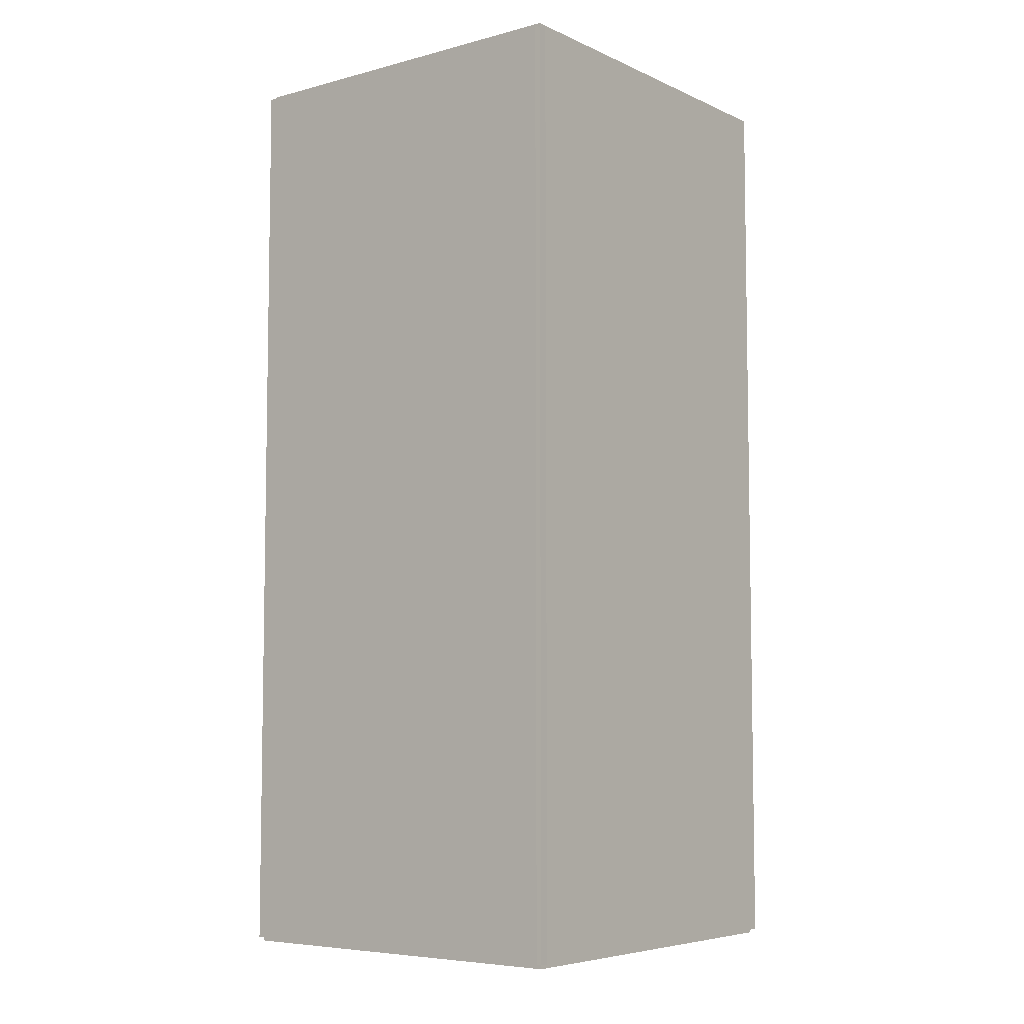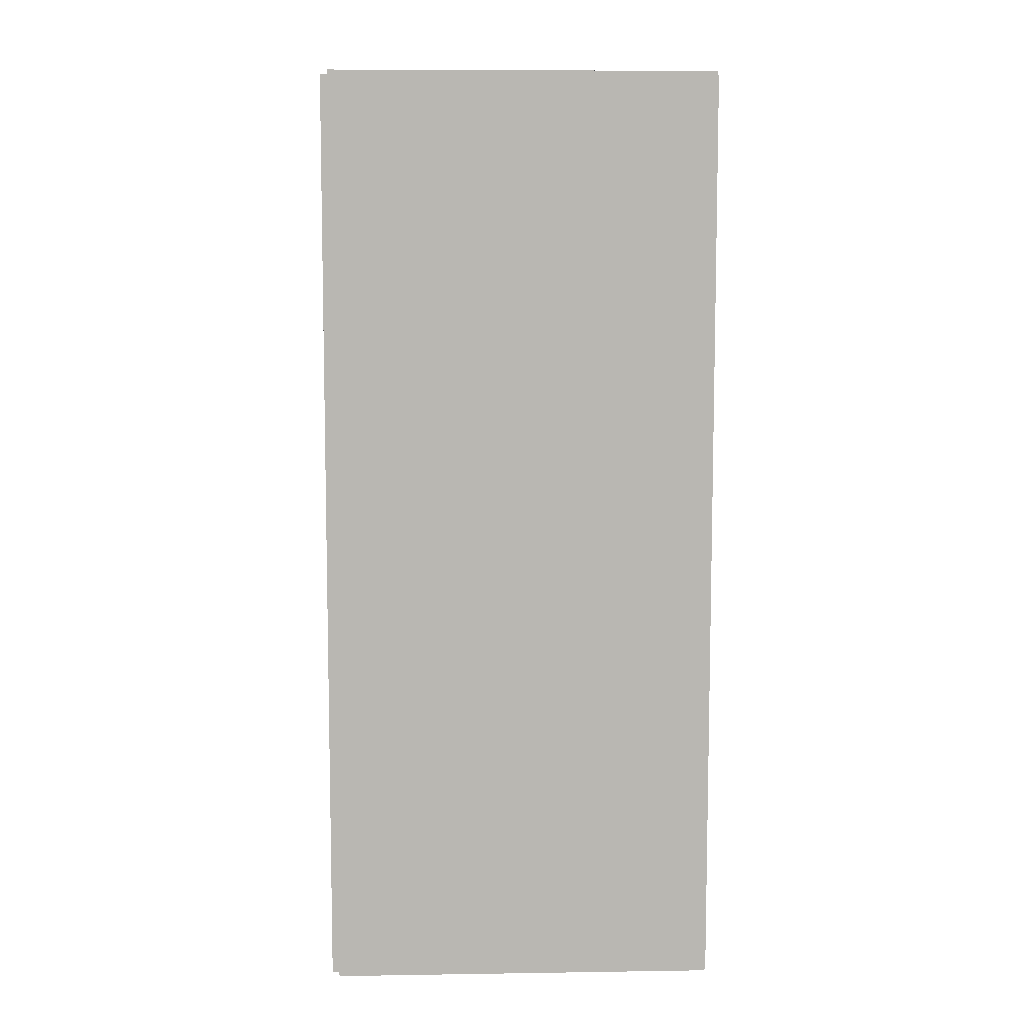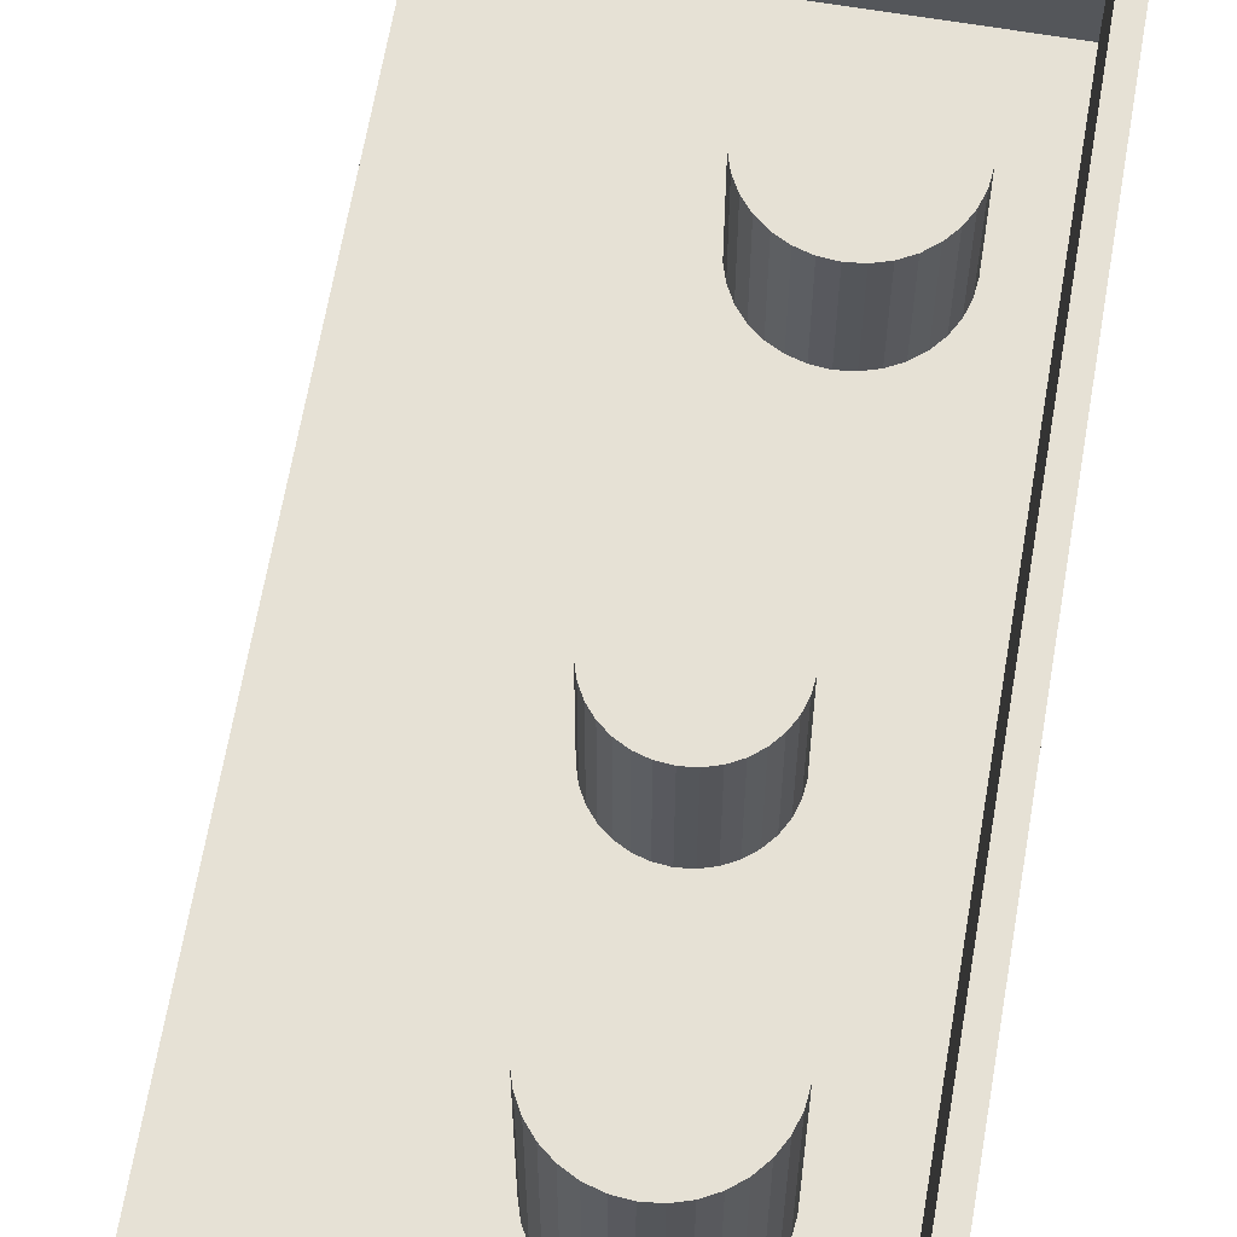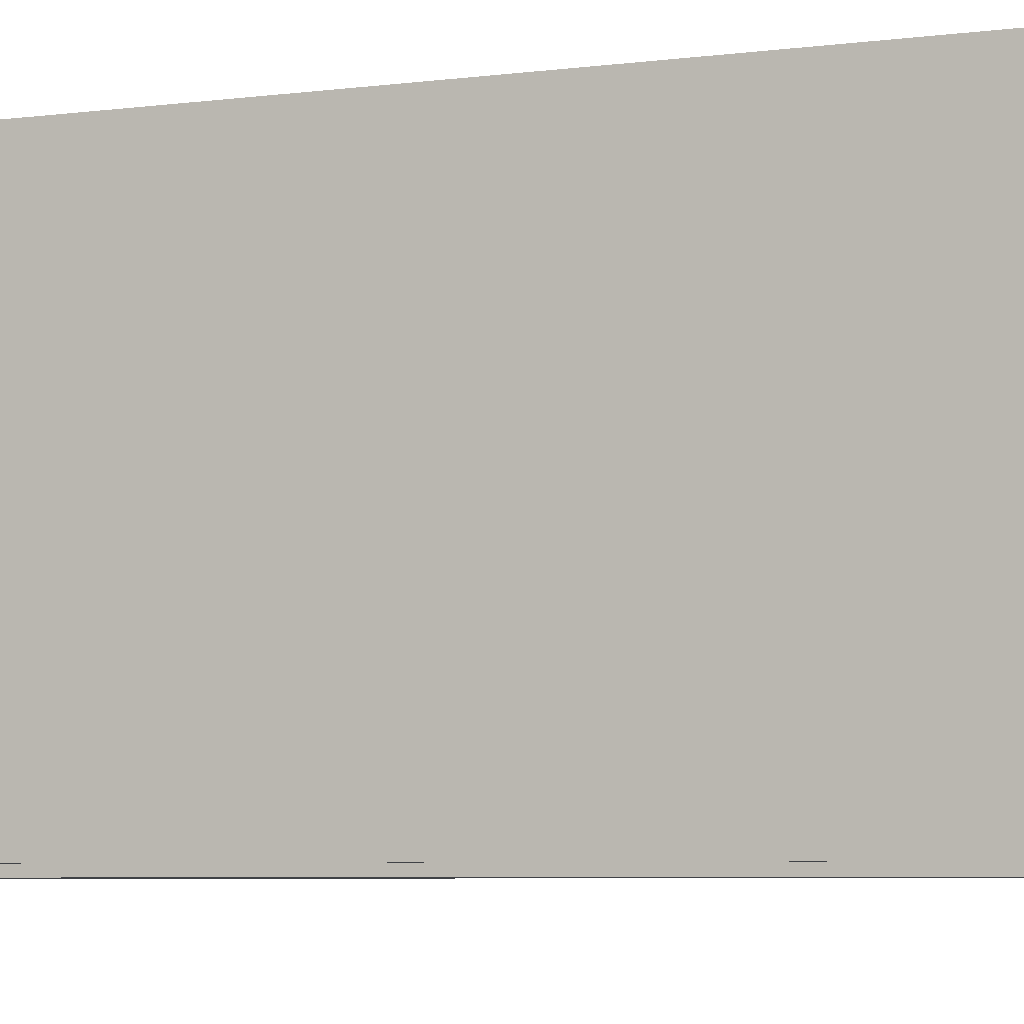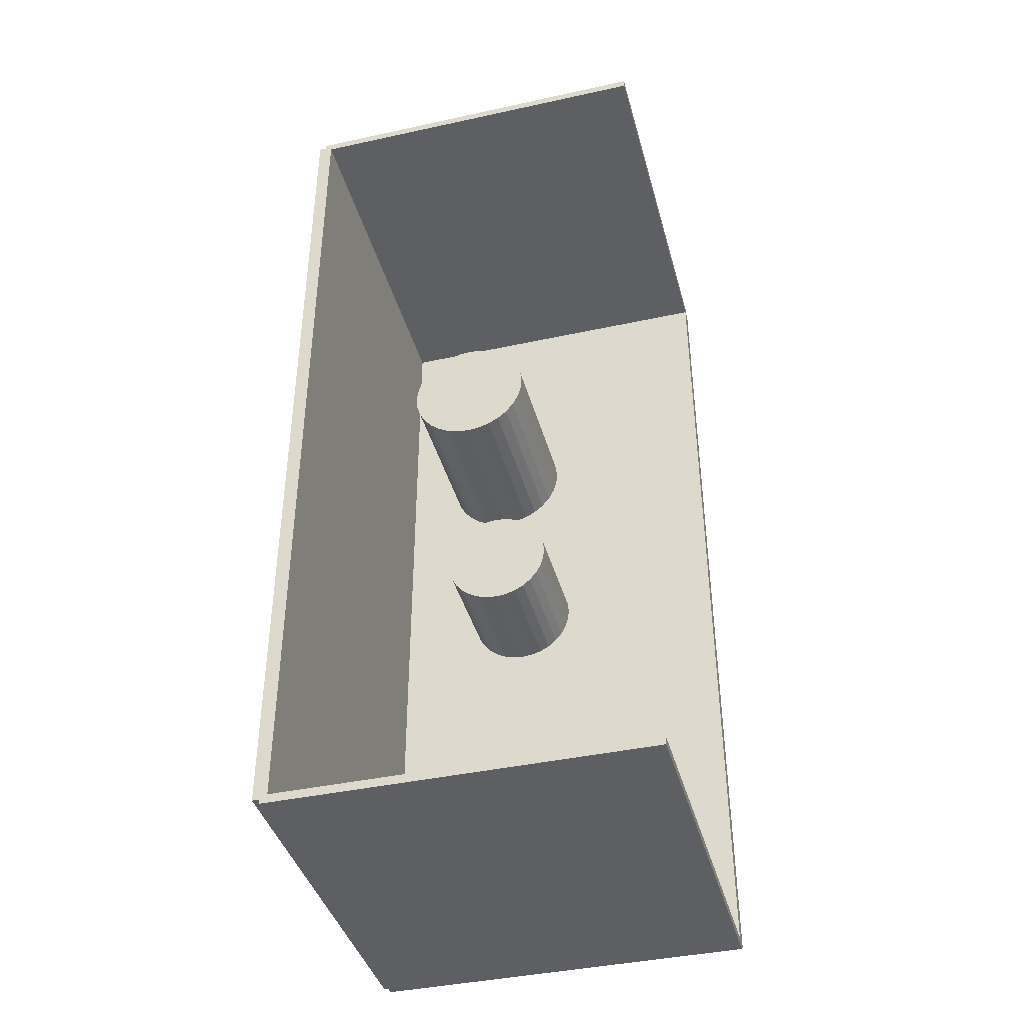
<metadata>
{"format":"obj","ext":"obj","renderer":"f3d","projection":"perspective","resolution":1024,"background":"white","views":[{"elev":-6.2,"azim":-142.1,"up":"+Y"},{"elev":8.2,"azim":-92.4,"up":"+Y"},{"elev":64.2,"azim":-170.3,"up":"+Z"},{"elev":-5.5,"azim":-66.7,"up":"+Z"},{"elev":-40.5,"azim":15.0,"up":"+Y"}]}
</metadata>
<code>
v -0.09047 -0.2245 -0.003473
v -0.09047 -0.2245 0.003473
v -0.09047 0.2245 -0.003473
v -0.09047 0.2245 0.003473
v 0.09047 -0.2245 -0.003473
v 0.09047 -0.2245 0.003473
v 0.09047 0.2245 -0.003473
v 0.09047 0.2245 0.003473
v -0.087 -0.2245 0
v -0.09395 -0.2245 0
v -0.087 0.2245 0
v -0.09395 0.2245 0
v -0.087 -0.2245 0.1875
v -0.09395 -0.2245 0.1875
v -0.087 0.2245 0.1875
v -0.09395 0.2245 0.1875
v -0.09047 0.2223 0.1875
v -0.09047 0.2266 0.1875
v -0.09047 0.2223 0
v -0.09047 0.2266 0
v 0.09047 0.2223 0.1875
v 0.09047 0.2266 0.1875
v 0.09047 0.2223 0
v 0.09047 0.2266 0
v -0.09047 -0.2223 0
v -0.09047 -0.2266 0
v -0.09047 -0.2223 0.1875
v -0.09047 -0.2266 0.1875
v 0.09047 -0.2223 0
v 0.09047 -0.2266 0
v 0.09047 -0.2223 0.1875
v 0.09047 -0.2266 0.1875
v -0.02763 0.09847 0.006946
v 0.003944 0.09847 0.006946
v 0.003944 0.09847 0.09211
v -0.02763 0.09847 0.09211
v 0.003337 0.1046 0.006946
v 0.003337 0.1046 0.09211
v 0.00154 0.1106 0.006946
v 0.00154 0.1106 0.09211
v -0.001378 0.116 0.006946
v -0.001378 0.116 0.09211
v -0.005305 0.1208 0.006946
v -0.005305 0.1208 0.09211
v -0.01009 0.1247 0.006946
v -0.01009 0.1247 0.09211
v -0.01555 0.1276 0.006946
v -0.01555 0.1276 0.09211
v -0.02147 0.1294 0.006946
v -0.02147 0.1294 0.09211
v -0.02763 0.13 0.006946
v -0.02763 0.13 0.09211
v -0.0338 0.1294 0.006946
v -0.0338 0.1294 0.09211
v -0.03972 0.1276 0.006946
v -0.03972 0.1276 0.09211
v -0.04518 0.1247 0.006946
v -0.04518 0.1247 0.09211
v -0.04996 0.1208 0.006946
v -0.04996 0.1208 0.09211
v -0.05389 0.116 0.006946
v -0.05389 0.116 0.09211
v -0.05681 0.1106 0.006946
v -0.05681 0.1106 0.09211
v -0.05861 0.1046 0.006946
v -0.05861 0.1046 0.09211
v -0.05921 0.09847 0.006946
v -0.05921 0.09847 0.09211
v -0.05861 0.09231 0.006946
v -0.05861 0.09231 0.09211
v -0.05681 0.08639 0.006946
v -0.05681 0.08639 0.09211
v -0.05389 0.08093 0.006946
v -0.05389 0.08093 0.09211
v -0.04996 0.07614 0.006946
v -0.04996 0.07614 0.09211
v -0.04518 0.07221 0.006946
v -0.04518 0.07221 0.09211
v -0.03972 0.06929 0.006946
v -0.03972 0.06929 0.09211
v -0.0338 0.0675 0.006946
v -0.0338 0.0675 0.09211
v -0.02763 0.06689 0.006946
v -0.02763 0.06689 0.09211
v -0.02147 0.0675 0.006946
v -0.02147 0.0675 0.09211
v -0.01555 0.06929 0.006946
v -0.01555 0.06929 0.09211
v -0.01009 0.07221 0.006946
v -0.01009 0.07221 0.09211
v -0.005305 0.07614 0.006946
v -0.005305 0.07614 0.09211
v -0.001378 0.08093 0.006946
v -0.001378 0.08093 0.09211
v 0.00154 0.08639 0.006946
v 0.00154 0.08639 0.09211
v 0.003337 0.09231 0.006946
v 0.003337 0.09231 0.09211
v -0.01807 -0.006895 0.006946
v 0.009159 -0.006895 0.006946
v 0.009159 -0.006895 0.0646
v -0.01807 -0.006895 0.0646
v 0.008636 -0.001583 0.006946
v 0.008636 -0.001583 0.0646
v 0.007086 0.003525 0.006946
v 0.007086 0.003525 0.0646
v 0.00457 0.008233 0.006946
v 0.00457 0.008233 0.0646
v 0.001183 0.01236 0.006946
v 0.001183 0.01236 0.0646
v -0.002943 0.01575 0.006946
v -0.002943 0.01575 0.0646
v -0.007651 0.01826 0.006946
v -0.007651 0.01826 0.0646
v -0.01276 0.01981 0.006946
v -0.01276 0.01981 0.0646
v -0.01807 0.02034 0.006946
v -0.01807 0.02034 0.0646
v -0.02338 0.01981 0.006946
v -0.02338 0.01981 0.0646
v -0.02849 0.01826 0.006946
v -0.02849 0.01826 0.0646
v -0.0332 0.01575 0.006946
v -0.0332 0.01575 0.0646
v -0.03733 0.01236 0.006946
v -0.03733 0.01236 0.0646
v -0.04071 0.008233 0.006946
v -0.04071 0.008233 0.0646
v -0.04323 0.003525 0.006946
v -0.04323 0.003525 0.0646
v -0.04478 -0.001583 0.006946
v -0.04478 -0.001583 0.0646
v -0.0453 -0.006895 0.006946
v -0.0453 -0.006895 0.0646
v -0.04478 -0.01221 0.006946
v -0.04478 -0.01221 0.0646
v -0.04323 -0.01732 0.006946
v -0.04323 -0.01732 0.0646
v -0.04071 -0.02202 0.006946
v -0.04071 -0.02202 0.0646
v -0.03733 -0.02615 0.006946
v -0.03733 -0.02615 0.0646
v -0.0332 -0.02954 0.006946
v -0.0332 -0.02954 0.0646
v -0.02849 -0.03205 0.006946
v -0.02849 -0.03205 0.0646
v -0.02338 -0.0336 0.006946
v -0.02338 -0.0336 0.0646
v -0.01807 -0.03413 0.006946
v -0.01807 -0.03413 0.0646
v -0.01276 -0.0336 0.006946
v -0.01276 -0.0336 0.0646
v -0.007651 -0.03205 0.006946
v -0.007651 -0.03205 0.0646
v -0.002943 -0.02954 0.006946
v -0.002943 -0.02954 0.0646
v 0.001183 -0.02615 0.006946
v 0.001183 -0.02615 0.0646
v 0.00457 -0.02202 0.006946
v 0.00457 -0.02202 0.0646
v 0.007086 -0.01732 0.006946
v 0.007086 -0.01732 0.0646
v 0.008636 -0.01221 0.006946
v 0.008636 -0.01221 0.0646
v -0.03479 -0.1473 0.006946
v -0.003062 -0.1473 0.006946
v -0.003062 -0.1473 0.05911
v -0.03479 -0.1473 0.05911
v -0.003672 -0.1411 0.006946
v -0.003672 -0.1411 0.05911
v -0.005477 -0.1352 0.006946
v -0.005477 -0.1352 0.05911
v -0.008409 -0.1297 0.006946
v -0.008409 -0.1297 0.05911
v -0.01235 -0.1249 0.006946
v -0.01235 -0.1249 0.05911
v -0.01716 -0.121 0.006946
v -0.01716 -0.121 0.05911
v -0.02265 -0.118 0.006946
v -0.02265 -0.118 0.05911
v -0.0286 -0.1162 0.006946
v -0.0286 -0.1162 0.05911
v -0.03479 -0.1156 0.006946
v -0.03479 -0.1156 0.05911
v -0.04098 -0.1162 0.006946
v -0.04098 -0.1162 0.05911
v -0.04693 -0.118 0.006946
v -0.04693 -0.118 0.05911
v -0.05241 -0.121 0.006946
v -0.05241 -0.121 0.05911
v -0.05722 -0.1249 0.006946
v -0.05722 -0.1249 0.05911
v -0.06117 -0.1297 0.006946
v -0.06117 -0.1297 0.05911
v -0.0641 -0.1352 0.006946
v -0.0641 -0.1352 0.05911
v -0.0659 -0.1411 0.006946
v -0.0659 -0.1411 0.05911
v -0.06651 -0.1473 0.006946
v -0.06651 -0.1473 0.05911
v -0.0659 -0.1535 0.006946
v -0.0659 -0.1535 0.05911
v -0.0641 -0.1595 0.006946
v -0.0641 -0.1595 0.05911
v -0.06117 -0.165 0.006946
v -0.06117 -0.165 0.05911
v -0.05722 -0.1698 0.006946
v -0.05722 -0.1698 0.05911
v -0.05241 -0.1737 0.006946
v -0.05241 -0.1737 0.05911
v -0.04693 -0.1766 0.006946
v -0.04693 -0.1766 0.05911
v -0.04098 -0.1785 0.006946
v -0.04098 -0.1785 0.05911
v -0.03479 -0.1791 0.006946
v -0.03479 -0.1791 0.05911
v -0.0286 -0.1785 0.006946
v -0.0286 -0.1785 0.05911
v -0.02265 -0.1766 0.006946
v -0.02265 -0.1766 0.05911
v -0.01716 -0.1737 0.006946
v -0.01716 -0.1737 0.05911
v -0.01235 -0.1698 0.006946
v -0.01235 -0.1698 0.05911
v -0.008409 -0.165 0.006946
v -0.008409 -0.165 0.05911
v -0.005477 -0.1595 0.006946
v -0.005477 -0.1595 0.05911
v -0.003672 -0.1535 0.006946
v -0.003672 -0.1535 0.05911
f 2 4 1
f 5 2 1
f 1 4 3
f 3 5 1
f 2 8 4
f 6 2 5
f 6 8 2
f 4 8 3
f 7 5 3
f 3 8 7
f 7 6 5
f 8 6 7
f 10 12 9
f 13 10 9
f 9 12 11
f 11 13 9
f 10 16 12
f 14 10 13
f 14 16 10
f 12 16 11
f 15 13 11
f 11 16 15
f 15 14 13
f 16 14 15
f 18 20 17
f 21 18 17
f 17 20 19
f 19 21 17
f 18 24 20
f 22 18 21
f 22 24 18
f 20 24 19
f 23 21 19
f 19 24 23
f 23 22 21
f 24 22 23
f 26 28 25
f 29 26 25
f 25 28 27
f 27 29 25
f 26 32 28
f 30 26 29
f 30 32 26
f 28 32 27
f 31 29 27
f 27 32 31
f 31 30 29
f 32 30 31
f 34 33 37
f 34 37 35
f 35 37 38
f 35 38 36
f 37 33 39
f 37 39 38
f 38 39 40
f 38 40 36
f 39 33 41
f 39 41 40
f 40 41 42
f 40 42 36
f 41 33 43
f 41 43 42
f 42 43 44
f 42 44 36
f 43 33 45
f 43 45 44
f 44 45 46
f 44 46 36
f 45 33 47
f 45 47 46
f 46 47 48
f 46 48 36
f 47 33 49
f 47 49 48
f 48 49 50
f 48 50 36
f 49 33 51
f 49 51 50
f 50 51 52
f 50 52 36
f 51 33 53
f 51 53 52
f 52 53 54
f 52 54 36
f 53 33 55
f 53 55 54
f 54 55 56
f 54 56 36
f 55 33 57
f 55 57 56
f 56 57 58
f 56 58 36
f 57 33 59
f 57 59 58
f 58 59 60
f 58 60 36
f 59 33 61
f 59 61 60
f 60 61 62
f 60 62 36
f 61 33 63
f 61 63 62
f 62 63 64
f 62 64 36
f 63 33 65
f 63 65 64
f 64 65 66
f 64 66 36
f 65 33 67
f 65 67 66
f 66 67 68
f 66 68 36
f 67 33 69
f 67 69 68
f 68 69 70
f 68 70 36
f 69 33 71
f 69 71 70
f 70 71 72
f 70 72 36
f 71 33 73
f 71 73 72
f 72 73 74
f 72 74 36
f 73 33 75
f 73 75 74
f 74 75 76
f 74 76 36
f 75 33 77
f 75 77 76
f 76 77 78
f 76 78 36
f 77 33 79
f 77 79 78
f 78 79 80
f 78 80 36
f 79 33 81
f 79 81 80
f 80 81 82
f 80 82 36
f 81 33 83
f 81 83 82
f 82 83 84
f 82 84 36
f 83 33 85
f 83 85 84
f 84 85 86
f 84 86 36
f 85 33 87
f 85 87 86
f 86 87 88
f 86 88 36
f 87 33 89
f 87 89 88
f 88 89 90
f 88 90 36
f 89 33 91
f 89 91 90
f 90 91 92
f 90 92 36
f 91 33 93
f 91 93 92
f 92 93 94
f 92 94 36
f 93 33 95
f 93 95 94
f 94 95 96
f 94 96 36
f 95 33 97
f 95 97 96
f 96 97 98
f 96 98 36
f 97 33 34
f 97 34 98
f 98 34 35
f 98 35 36
f 100 99 103
f 100 103 101
f 101 103 104
f 101 104 102
f 103 99 105
f 103 105 104
f 104 105 106
f 104 106 102
f 105 99 107
f 105 107 106
f 106 107 108
f 106 108 102
f 107 99 109
f 107 109 108
f 108 109 110
f 108 110 102
f 109 99 111
f 109 111 110
f 110 111 112
f 110 112 102
f 111 99 113
f 111 113 112
f 112 113 114
f 112 114 102
f 113 99 115
f 113 115 114
f 114 115 116
f 114 116 102
f 115 99 117
f 115 117 116
f 116 117 118
f 116 118 102
f 117 99 119
f 117 119 118
f 118 119 120
f 118 120 102
f 119 99 121
f 119 121 120
f 120 121 122
f 120 122 102
f 121 99 123
f 121 123 122
f 122 123 124
f 122 124 102
f 123 99 125
f 123 125 124
f 124 125 126
f 124 126 102
f 125 99 127
f 125 127 126
f 126 127 128
f 126 128 102
f 127 99 129
f 127 129 128
f 128 129 130
f 128 130 102
f 129 99 131
f 129 131 130
f 130 131 132
f 130 132 102
f 131 99 133
f 131 133 132
f 132 133 134
f 132 134 102
f 133 99 135
f 133 135 134
f 134 135 136
f 134 136 102
f 135 99 137
f 135 137 136
f 136 137 138
f 136 138 102
f 137 99 139
f 137 139 138
f 138 139 140
f 138 140 102
f 139 99 141
f 139 141 140
f 140 141 142
f 140 142 102
f 141 99 143
f 141 143 142
f 142 143 144
f 142 144 102
f 143 99 145
f 143 145 144
f 144 145 146
f 144 146 102
f 145 99 147
f 145 147 146
f 146 147 148
f 146 148 102
f 147 99 149
f 147 149 148
f 148 149 150
f 148 150 102
f 149 99 151
f 149 151 150
f 150 151 152
f 150 152 102
f 151 99 153
f 151 153 152
f 152 153 154
f 152 154 102
f 153 99 155
f 153 155 154
f 154 155 156
f 154 156 102
f 155 99 157
f 155 157 156
f 156 157 158
f 156 158 102
f 157 99 159
f 157 159 158
f 158 159 160
f 158 160 102
f 159 99 161
f 159 161 160
f 160 161 162
f 160 162 102
f 161 99 163
f 161 163 162
f 162 163 164
f 162 164 102
f 163 99 100
f 163 100 164
f 164 100 101
f 164 101 102
f 166 165 169
f 166 169 167
f 167 169 170
f 167 170 168
f 169 165 171
f 169 171 170
f 170 171 172
f 170 172 168
f 171 165 173
f 171 173 172
f 172 173 174
f 172 174 168
f 173 165 175
f 173 175 174
f 174 175 176
f 174 176 168
f 175 165 177
f 175 177 176
f 176 177 178
f 176 178 168
f 177 165 179
f 177 179 178
f 178 179 180
f 178 180 168
f 179 165 181
f 179 181 180
f 180 181 182
f 180 182 168
f 181 165 183
f 181 183 182
f 182 183 184
f 182 184 168
f 183 165 185
f 183 185 184
f 184 185 186
f 184 186 168
f 185 165 187
f 185 187 186
f 186 187 188
f 186 188 168
f 187 165 189
f 187 189 188
f 188 189 190
f 188 190 168
f 189 165 191
f 189 191 190
f 190 191 192
f 190 192 168
f 191 165 193
f 191 193 192
f 192 193 194
f 192 194 168
f 193 165 195
f 193 195 194
f 194 195 196
f 194 196 168
f 195 165 197
f 195 197 196
f 196 197 198
f 196 198 168
f 197 165 199
f 197 199 198
f 198 199 200
f 198 200 168
f 199 165 201
f 199 201 200
f 200 201 202
f 200 202 168
f 201 165 203
f 201 203 202
f 202 203 204
f 202 204 168
f 203 165 205
f 203 205 204
f 204 205 206
f 204 206 168
f 205 165 207
f 205 207 206
f 206 207 208
f 206 208 168
f 207 165 209
f 207 209 208
f 208 209 210
f 208 210 168
f 209 165 211
f 209 211 210
f 210 211 212
f 210 212 168
f 211 165 213
f 211 213 212
f 212 213 214
f 212 214 168
f 213 165 215
f 213 215 214
f 214 215 216
f 214 216 168
f 215 165 217
f 215 217 216
f 216 217 218
f 216 218 168
f 217 165 219
f 217 219 218
f 218 219 220
f 218 220 168
f 219 165 221
f 219 221 220
f 220 221 222
f 220 222 168
f 221 165 223
f 221 223 222
f 222 223 224
f 222 224 168
f 223 165 225
f 223 225 224
f 224 225 226
f 224 226 168
f 225 165 227
f 225 227 226
f 226 227 228
f 226 228 168
f 227 165 229
f 227 229 228
f 228 229 230
f 228 230 168
f 229 165 166
f 229 166 230
f 230 166 167
f 230 167 168

</code>
